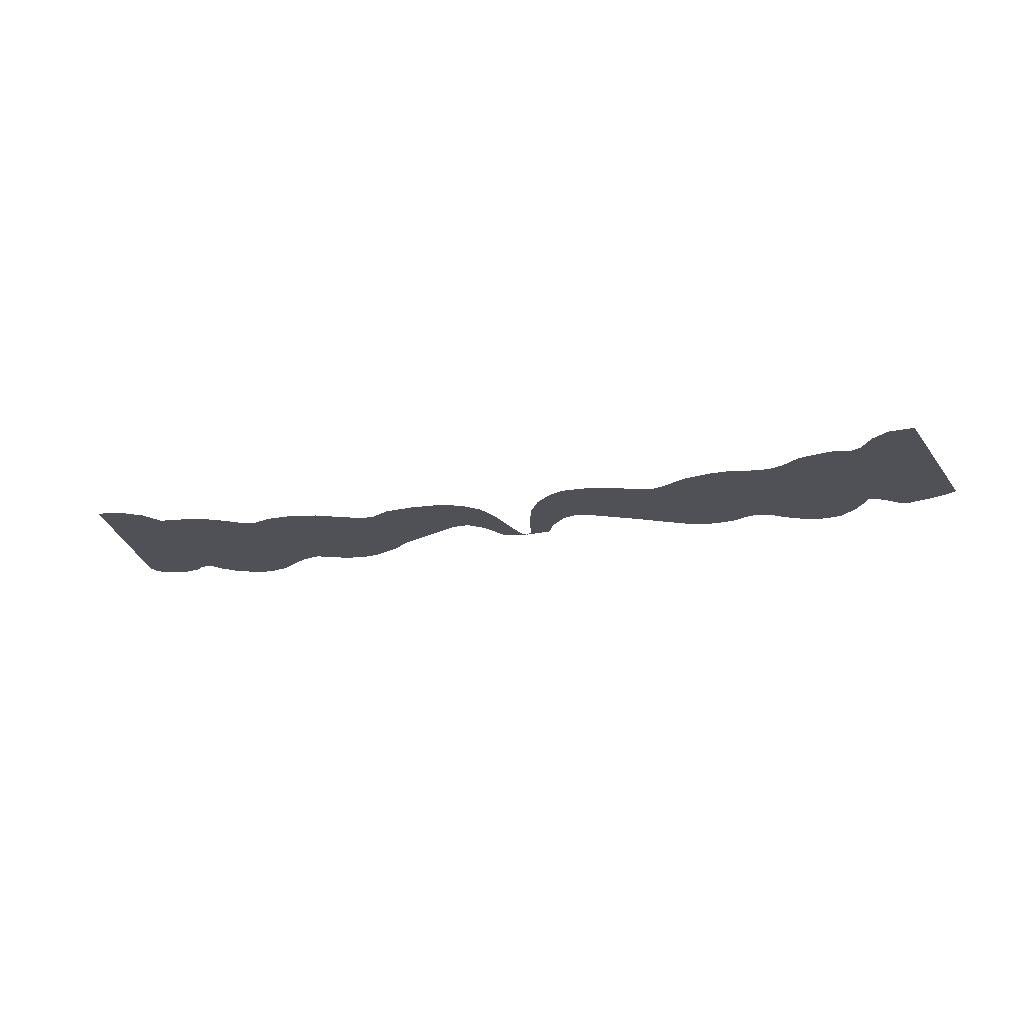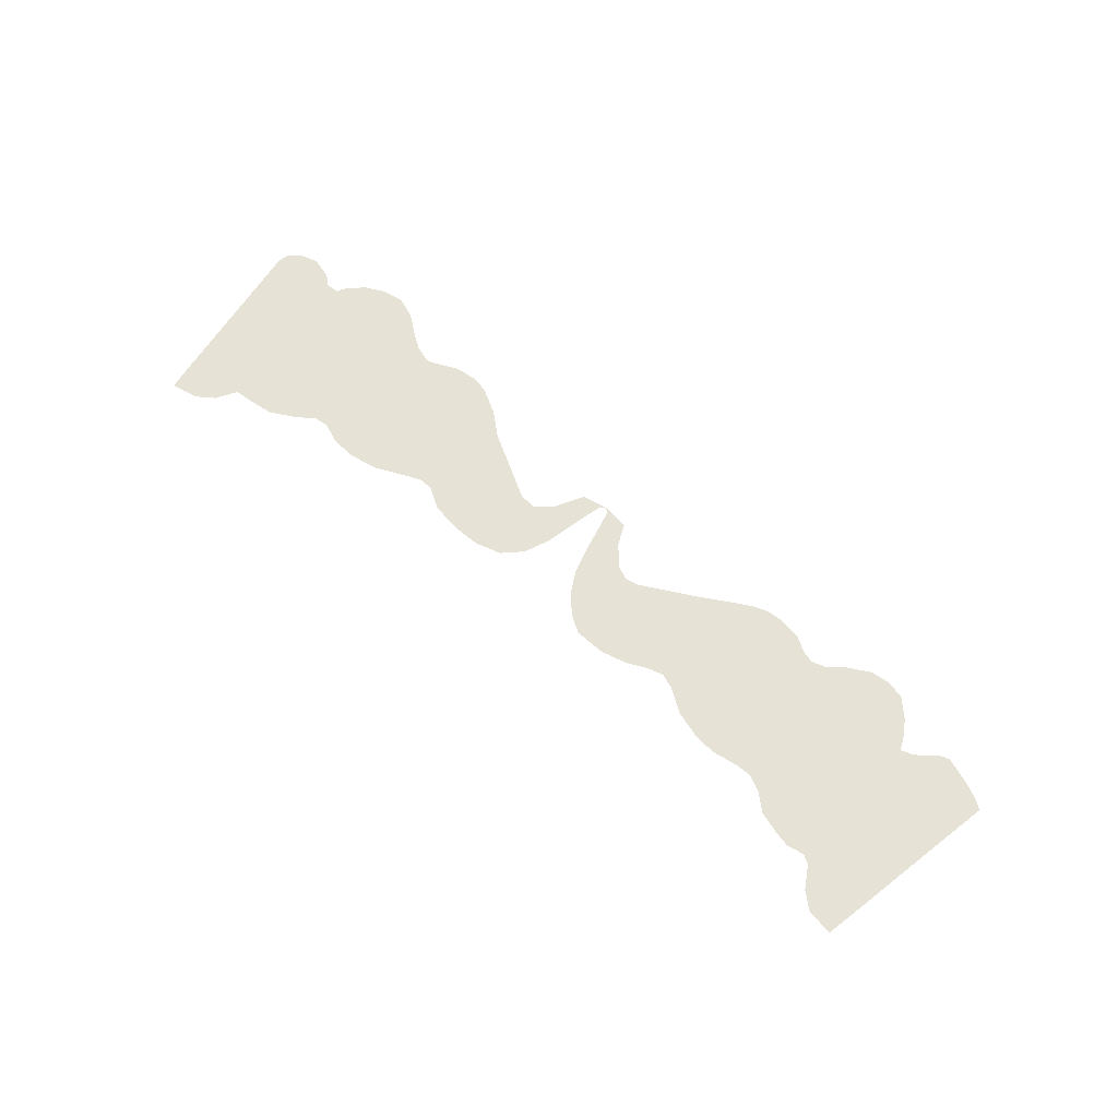
<metadata>
{"format":"obj","ext":"obj","renderer":"f3d","projection":"perspective","resolution":1024,"background":"white","views":[{"elev":-20.4,"azim":15.8,"up":"+Z"},{"elev":63.3,"azim":41.9,"up":"+Z"}]}
</metadata>
<code>
v 0.0885 0.602 0
v 0.0775 0.596 0
v 0.076 0.5865 0
v 0.106 0.594 0
v 0.106 0.594 0
v 0.076 0.5865 0
v 0.0955 0.5575 0
v 0.116 0.5415 0
v 0.318 0.5755 0
v 0.313 0.5645 0
v 0.316 0.552 0
v 0.3365 0.54 0
v 0.3425 0.5995 0
v 0.318 0.5755 0
v 0.3365 0.54 0
v 0.374 0.5245 0
v 0.709 0.496 0
v 0.687 0.47 0
v 0.6925 0.451 0
v 0.7325 0.4175 0
v 0.154 0.605 0
v 0.106 0.594 0
v 0.116 0.5415 0
v 0.141 0.534 0
v 0.154 0.605 0
v 0.141 0.534 0
v 0.1865 0.536 0
v 0.236 0.5545 0
v 0.5825 0.7435 0
v 0.5635 0.747 0
v 0.5425 0.7325 0
v 0.6095 0.709 0
v 0.2075 0.6325 0
v 0.154 0.605 0
v 0.236 0.5545 0
v 0.275 0.575 0
v 0.2535 0.6615 0
v 0.2075 0.6325 0
v 0.275 0.575 0
v 0.316 0.6035 0
v 0.305 0.695 0
v 0.2535 0.6615 0
v 0.316 0.6035 0
v 0.3615 0.6315 0
v 0.3405 0.713 0
v 0.305 0.695 0
v 0.3615 0.6315 0
v 0.367 0.7175 0
v 0.393 0.706 0
v 0.367 0.7175 0
v 0.3615 0.6315 0
v 0.421 0.6895 0
v 0.709 0.496 0
v 0.7325 0.4175 0
v 0.7712 0.4125 0
v 0.8121 0.65 0
v 0.7215 0.533 0
v 0.709 0.496 0
v 0.8121 0.65 0
v 0.802 0.666 0
v 0.7215 0.533 0
v 0.802 0.666 0
v 0.7895 0.682 0
v 0.7625 0.694 0
v 0.7215 0.533 0
v 0.7625 0.694 0
v 0.7295 0.6875 0
v 0.6805 0.65 0
v 0.7215 0.533 0
v 0.6805 0.65 0
v 0.6135 0.605 0
v 0.697 0.5135 0
v 0.674 0.4925 0
v 0.697 0.5135 0
v 0.6135 0.605 0
v 0.6505 0.478 0
v 0.615 0.47 0
v 0.6505 0.478 0
v 0.6135 0.605 0
v 0.5835 0.4795 0
v 0.5415 0.5125 0
v 0.5835 0.4795 0
v 0.6135 0.605 0
v 0.541 0.577 0
v 0.5085 0.53 0
v 0.5415 0.5125 0
v 0.541 0.577 0
v 0.4785 0.5285 0
v 0.5085 0.53 0
v 0.541 0.577 0
v 0.449 0.6825 0
v 0.449 0.6825 0
v 0.421 0.6895 0
v 0.3615 0.6315 0
v 0.4455 0.518 0
v 0.6245 0.6575 0
v 0.627 0.675 0
v 0.6095 0.709 0
v 0.594 0.626 0
v 0.594 0.626 0
v 0.6095 0.709 0
v 0.5425 0.7325 0
v 0.506 0.705 0
v 0.56 0.599 0
v 0.594 0.626 0
v 0.506 0.705 0
v 0.4775 0.6915 0
v 0.541 0.577 0
v 0.56 0.599 0
v 0.4775 0.6915 0
v 0.449 0.6825 0
v 0.4785 0.5285 0
v 0.449 0.6825 0
v 0.4455 0.518 0
v 0.409 0.5155 0
v 0.4455 0.518 0
v 0.3615 0.6315 0
v 0.374 0.5245 0
v 0.3425 0.5995 0
v 0.374 0.5245 0
v 0.3615 0.6315 0
v -0.088 0.5715 0
v -0.0795 0.589 0
v -0.092 0.5985 0
v -0.1545 0.6055 0
v -0.328 0.555 0
v -0.3235 0.571 0
v -0.339 0.5905 0
v -0.351 0.541 0
v -0.574 0.7455 0
v -0.5925 0.754 0
v -0.6075 0.7485 0
v -0.628 0.7295 0
v -0.7115 0.449 0
v -0.6935 0.4725 0
v -0.7035 0.4975 0
v -0.7155 0.516 0
v -0.127 0.5425 0
v -0.088 0.5715 0
v -0.1545 0.6055 0
v -0.17 0.535 0
v -0.2335 0.552 0
v -0.17 0.535 0
v -0.1545 0.6055 0
v -0.2225 0.639 0
v -0.29 0.5795 0
v -0.2335 0.552 0
v -0.2225 0.639 0
v -0.3015 0.6925 0
v -0.317 0.5925 0
v -0.29 0.5795 0
v -0.3015 0.6925 0
v -0.3445 0.613 0
v -0.3655 0.6275 0
v -0.3445 0.613 0
v -0.3015 0.6925 0
v -0.3485 0.717 0
v -0.3655 0.6275 0
v -0.3485 0.717 0
v -0.3795 0.724 0
v -0.404 0.7115 0
v -0.3655 0.6275 0
v -0.404 0.7115 0
v -0.433 0.6915 0
v -0.4355 0.521 0
v -0.6515 0.6895 0
v -0.6475 0.6695 0
v -0.6315 0.6555 0
v -0.628 0.7295 0
v -0.8164 0.675 0
v -0.7712 0.4125 0
v -0.732 0.4285 0
v -0.7115 0.449 0
v -0.351 0.541 0
v -0.339 0.5905 0
v -0.3585 0.614 0
v -0.389 0.526 0
v -0.574 0.7455 0
v -0.628 0.7295 0
v -0.6315 0.6555 0
v -0.524 0.713 0
v -0.524 0.713 0
v -0.6315 0.6555 0
v -0.5765 0.614 0
v -0.493 0.693 0
v -0.493 0.693 0
v -0.5765 0.614 0
v -0.561 0.5925 0
v -0.4575 0.6885 0
v -0.389 0.526 0
v -0.3585 0.614 0
v -0.3655 0.6275 0
v -0.4355 0.521 0
v -0.8164 0.675 0
v -0.7115 0.449 0
v -0.7155 0.516 0
v -0.7265 0.5345 0
v -0.7985 0.6915 0
v -0.8164 0.675 0
v -0.7265 0.5345 0
v -0.7775 0.6995 0
v -0.758 0.6995 0
v -0.7775 0.6995 0
v -0.7265 0.5345 0
v -0.6775 0.652 0
v -0.714 0.5305 0
v -0.6775 0.652 0
v -0.7265 0.5345 0
v -0.6775 0.652 0
v -0.714 0.5305 0
v -0.692 0.5145 0
v -0.5785 0.595 0
v -0.5785 0.595 0
v -0.692 0.5145 0
v -0.6745 0.491 0
v -0.6485 0.4775 0
v -0.5785 0.595 0
v -0.6485 0.4775 0
v -0.613 0.476 0
v -0.588 0.491 0
v -0.5785 0.595 0
v -0.588 0.491 0
v -0.5515 0.5165 0
v -0.561 0.5925 0
v -0.52 0.5345 0
v -0.561 0.5925 0
v -0.5515 0.5165 0
v -0.561 0.5925 0
v -0.52 0.5345 0
v -0.493 0.5345 0
v -0.4575 0.6885 0
v -0.4575 0.6885 0
v -0.493 0.5345 0
v -0.474 0.526 0
v -0.433 0.6915 0
v -0.474 0.526 0
v -0.4355 0.521 0
v -0.433 0.6915 0
v 0.0415 0.708 0
v -0.006 0.714 0
v 0.003 0.7065 0
v 0.058 0.6735 0
v 0.709 0.496 0
v 0.7215 0.533 0
v 0.697 0.5135 0
v 0.674 0.4925 0
v 0.8207 0.7 0
v 0.802 0.666 0
v 0.8121 0.65 0
v 0.3425 0.5995 0
v 0.3615 0.6315 0
v 0.316 0.6035 0
v 0.318 0.5755 0
v 0.56 0.599 0
v 0.541 0.577 0
v 0.6135 0.605 0
v 0.594 0.626 0
v 0.7895 0.682 0
v 0.802 0.666 0
v 0.8207 0.7 0
v 0.803 0.7115 0
v 0.687 0.47 0
v 0.709 0.496 0
v 0.674 0.4925 0
v 0.6505 0.478 0
v 0.318 0.5755 0
v 0.316 0.6035 0
v 0.275 0.575 0
v 0.313 0.5645 0
v 0.7895 0.682 0
v 0.803 0.7115 0
v 0.775 0.724 0
v 0.7625 0.694 0
v 0.7625 0.694 0
v 0.775 0.724 0
v 0.752 0.7315 0
v 0.7295 0.6875 0
v 0.7295 0.6875 0
v 0.752 0.7315 0
v 0.732 0.7385 0
v 0.715 0.733 0
v 0.715 0.733 0
v 0.6985 0.717 0
v 0.7295 0.6875 0
v 0.7641 0.375 0
v 0.7712 0.4125 0
v 0.7325 0.4175 0
v 0.7205 0.3795 0
v 0.692 0.403 0
v 0.7205 0.3795 0
v 0.7325 0.4175 0
v 0.6925 0.451 0
v 0.669 0.439 0
v 0.692 0.403 0
v 0.6925 0.451 0
v 0.687 0.47 0
v 0.653 0.4485 0
v 0.669 0.439 0
v 0.687 0.47 0
v 0.6505 0.478 0
v 0.653 0.4485 0
v 0.6505 0.478 0
v 0.615 0.47 0
v 0.625 0.442 0
v 0.5985 0.447 0
v 0.625 0.442 0
v 0.615 0.47 0
v 0.5835 0.4795 0
v 0.5595 0.458 0
v 0.5985 0.447 0
v 0.5835 0.4795 0
v 0.5415 0.5125 0
v 0.5595 0.458 0
v 0.5415 0.5125 0
v 0.5295 0.483 0
v 0.5025 0.4955 0
v 0.5295 0.483 0
v 0.5415 0.5125 0
v 0.5085 0.53 0
v 0.5025 0.4955 0
v 0.5085 0.53 0
v 0.4785 0.5285 0
v 0.476 0.4945 0
v 0.476 0.4945 0
v 0.4785 0.5285 0
v 0.4455 0.518 0
v 0.4295 0.486 0
v 0.4295 0.486 0
v 0.4455 0.518 0
v 0.409 0.5155 0
v 0.393 0.4885 0
v 0.393 0.4885 0
v 0.409 0.5155 0
v 0.374 0.5245 0
v 0.3455 0.5015 0
v 0.3455 0.5015 0
v 0.374 0.5245 0
v 0.3365 0.54 0
v 0.303 0.528 0
v 0.303 0.528 0
v 0.3365 0.54 0
v 0.316 0.552 0
v 0.279 0.5365 0
v 0.279 0.5365 0
v 0.316 0.552 0
v 0.313 0.5645 0
v 0.275 0.575 0
v 0.279 0.5365 0
v 0.275 0.575 0
v 0.236 0.5545 0
v 0.25 0.528 0
v 0.217 0.511 0
v 0.25 0.528 0
v 0.236 0.5545 0
v 0.1865 0.536 0
v 0.1725 0.499 0
v 0.217 0.511 0
v 0.1865 0.536 0
v 0.141 0.534 0
v 0.119 0.499 0
v 0.1725 0.499 0
v 0.141 0.534 0
v 0.116 0.5415 0
v 0.0905 0.5155 0
v 0.119 0.499 0
v 0.116 0.5415 0
v 0.0955 0.5575 0
v 0.061 0.544 0
v 0.0905 0.5155 0
v 0.0955 0.5575 0
v 0.076 0.5865 0
v 0.0375 0.5845 0
v 0.061 0.544 0
v 0.076 0.5865 0
v 0.0775 0.596 0
v 0.6245 0.6575 0
v 0.594 0.626 0
v 0.6135 0.605 0
v 0.6805 0.65 0
v 0.627 0.675 0
v 0.6245 0.6575 0
v 0.6805 0.65 0
v 0.6605 0.697 0
v 0.7295 0.6875 0
v 0.6985 0.717 0
v 0.6805 0.704 0
v 0.6805 0.65 0
v 0.6605 0.697 0
v 0.6805 0.65 0
v 0.6805 0.704 0
v 0.627 0.675 0
v 0.6605 0.697 0
v 0.6515 0.717 0
v 0.6095 0.709 0
v 0.6095 0.709 0
v 0.6515 0.717 0
v 0.6325 0.746 0
v 0.5825 0.7435 0
v 0.5825 0.7435 0
v 0.6325 0.746 0
v 0.6035 0.774 0
v 0.5725 0.781 0
v 0.5635 0.747 0
v 0.5825 0.7435 0
v 0.5725 0.781 0
v 0.539 0.7765 0
v 0.5425 0.7325 0
v 0.5635 0.747 0
v 0.539 0.7765 0
v 0.4985 0.753 0
v 0.506 0.705 0
v 0.5425 0.7325 0
v 0.4985 0.753 0
v 0.473 0.7315 0
v 0.4775 0.6915 0
v 0.506 0.705 0
v 0.473 0.7315 0
v 0.4505 0.724 0
v 0.449 0.6825 0
v 0.4775 0.6915 0
v 0.4505 0.724 0
v 0.421 0.6895 0
v 0.421 0.6895 0
v 0.4505 0.724 0
v 0.4295 0.7295 0
v 0.393 0.706 0
v 0.393 0.706 0
v 0.4295 0.7295 0
v 0.404 0.744 0
v 0.3795 0.7485 0
v 0.367 0.7175 0
v 0.393 0.706 0
v 0.3795 0.7485 0
v 0.357 0.75 0
v 0.3405 0.713 0
v 0.367 0.7175 0
v 0.357 0.75 0
v 0.333 0.747 0
v 0.3405 0.713 0
v 0.333 0.747 0
v 0.307 0.736 0
v 0.305 0.695 0
v 0.305 0.695 0
v 0.307 0.736 0
v 0.2785 0.7195 0
v 0.2535 0.6615 0
v 0.2535 0.6615 0
v 0.2785 0.7195 0
v 0.24 0.696 0
v 0.2535 0.6615 0
v 0.24 0.696 0
v 0.2265 0.6875 0
v 0.2075 0.6325 0
v 0.2535 0.6615 0
v 0.2265 0.6875 0
v 0.1345 0.636 0
v 0.154 0.605 0
v 0.2075 0.6325 0
v 0.1345 0.636 0
v 0.106 0.594 0
v 0.106 0.594 0
v 0.1345 0.636 0
v 0.1125 0.6315 0
v 0.0885 0.602 0
v 0.0885 0.602 0
v 0.1125 0.6315 0
v 0.089 0.6405 0
v 0.0775 0.596 0
v 0.025 0.6235 0
v 0.0375 0.5845 0
v 0.0775 0.596 0
v 0.089 0.6405 0
v 0.025 0.6235 0
v 0.089 0.6405 0
v 0.058 0.6735 0
v 0.003 0.7065 0
v -0.3445 0.613 0
v -0.3655 0.6275 0
v -0.3585 0.614 0
v -0.339 0.5905 0
v -0.006 0.714 0
v -0.05 0.7045 0
v -0.014 0.708 0
v -0.714 0.5305 0
v -0.7265 0.5345 0
v -0.7155 0.516 0
v -0.692 0.5145 0
v -0.5785 0.595 0
v -0.561 0.5925 0
v -0.5765 0.614 0
v -0.6775 0.652 0
v -0.317 0.5925 0
v -0.3445 0.613 0
v -0.339 0.5905 0
v -0.3235 0.571 0
v -0.692 0.5145 0
v -0.7155 0.516 0
v -0.7035 0.4975 0
v -0.6745 0.491 0
v -0.8207 0.7 0
v -0.8164 0.675 0
v -0.7985 0.6915 0
v -0.816 0.7215 0
v -0.6745 0.491 0
v -0.7035 0.4975 0
v -0.6935 0.4725 0
v -0.6485 0.4775 0
v -0.29 0.5795 0
v -0.317 0.5925 0
v -0.3235 0.571 0
v -0.2875 0.536 0
v -0.0235 0.669 0
v -0.014 0.708 0
v -0.05 0.7045 0
v -0.0765 0.653 0
v -0.6775 0.652 0
v -0.5765 0.614 0
v -0.6315 0.6555 0
v -0.6775 0.652 0
v -0.6315 0.6555 0
v -0.6475 0.6695 0
v -0.798 0.736 0
v -0.816 0.7215 0
v -0.7985 0.6915 0
v -0.7775 0.6995 0
v -0.767 0.746 0
v -0.798 0.736 0
v -0.7775 0.6995 0
v -0.758 0.6995 0
v -0.729 0.736 0
v -0.767 0.746 0
v -0.758 0.6995 0
v -0.711 0.7215 0
v -0.6775 0.652 0
v -0.6475 0.6695 0
v -0.6515 0.6895 0
v -0.69 0.723 0
v -0.711 0.7215 0
v -0.758 0.6995 0
v -0.6775 0.652 0
v -0.69 0.723 0
v -0.679 0.7415 0
v -0.69 0.723 0
v -0.6515 0.6895 0
v -0.628 0.7295 0
v -0.6555 0.765 0
v -0.679 0.7415 0
v -0.628 0.7295 0
v -0.6075 0.7485 0
v -0.621 0.783 0
v -0.6555 0.765 0
v -0.6075 0.7485 0
v -0.5925 0.754 0
v -0.585 0.7895 0
v -0.621 0.783 0
v -0.5925 0.754 0
v -0.548 0.777 0
v -0.5925 0.754 0
v -0.574 0.7455 0
v -0.548 0.777 0
v -0.0375 0.597 0
v -0.0235 0.669 0
v -0.0765 0.653 0
v -0.0795 0.589 0
v -0.7712 0.4125 0
v -0.7641 0.375 0
v -0.717 0.386 0
v -0.732 0.4285 0
v -0.732 0.4285 0
v -0.717 0.386 0
v -0.6875 0.408 0
v -0.7115 0.449 0
v -0.7115 0.449 0
v -0.6875 0.408 0
v -0.667 0.444 0
v -0.6935 0.4725 0
v -0.6485 0.4775 0
v -0.6935 0.4725 0
v -0.667 0.444 0
v -0.6345 0.447 0
v -0.613 0.476 0
v -0.6485 0.4775 0
v -0.6345 0.447 0
v -0.592 0.453 0
v -0.588 0.491 0
v -0.613 0.476 0
v -0.592 0.453 0
v -0.5485 0.478 0
v -0.5515 0.5165 0
v -0.588 0.491 0
v -0.5485 0.478 0
v -0.5205 0.5 0
v -0.52 0.5345 0
v -0.5515 0.5165 0
v -0.5205 0.5 0
v -0.4955 0.503 0
v -0.493 0.5345 0
v -0.52 0.5345 0
v -0.4955 0.503 0
v -0.474 0.526 0
v -0.474 0.526 0
v -0.4955 0.503 0
v -0.4615 0.4905 0
v -0.4355 0.521 0
v -0.4355 0.521 0
v -0.4615 0.4905 0
v -0.42 0.488 0
v -0.389 0.526 0
v -0.389 0.526 0
v -0.42 0.488 0
v -0.3685 0.498 0
v -0.351 0.541 0
v -0.351 0.541 0
v -0.3685 0.498 0
v -0.322 0.5205 0
v -0.328 0.555 0
v -0.328 0.555 0
v -0.322 0.5205 0
v -0.2875 0.536 0
v -0.3235 0.571 0
v -0.2335 0.552 0
v -0.29 0.5795 0
v -0.2875 0.536 0
v -0.264 0.5345 0
v -0.2335 0.552 0
v -0.264 0.5345 0
v -0.2295 0.514 0
v -0.17 0.535 0
v -0.17 0.535 0
v -0.2295 0.514 0
v -0.178 0.5065 0
v -0.1295 0.508 0
v -0.127 0.5425 0
v -0.17 0.535 0
v -0.1295 0.508 0
v -0.0845 0.522 0
v -0.088 0.5715 0
v -0.127 0.5425 0
v -0.0845 0.522 0
v -0.0545 0.553 0
v -0.0795 0.589 0
v -0.088 0.5715 0
v -0.0545 0.553 0
v -0.0375 0.597 0
v -0.092 0.5985 0
v -0.0795 0.589 0
v -0.0765 0.653 0
v -0.103 0.6295 0
v -0.1545 0.6055 0
v -0.092 0.5985 0
v -0.103 0.6295 0
v -0.133 0.6315 0
v -0.548 0.777 0
v -0.574 0.7455 0
v -0.524 0.713 0
v -0.5125 0.751 0
v -0.4855 0.734 0
v -0.5125 0.751 0
v -0.524 0.713 0
v -0.493 0.693 0
v -0.4555 0.725 0
v -0.4855 0.734 0
v -0.493 0.693 0
v -0.4575 0.6885 0
v -0.4555 0.725 0
v -0.4575 0.6885 0
v -0.433 0.6915 0
v -0.4335 0.734 0
v -0.4335 0.734 0
v -0.433 0.6915 0
v -0.404 0.7115 0
v -0.4065 0.7475 0
v -0.4065 0.7475 0
v -0.404 0.7115 0
v -0.3795 0.724 0
v -0.389 0.7515 0
v -0.3625 0.7545 0
v -0.389 0.7515 0
v -0.3795 0.724 0
v -0.3485 0.717 0
v -0.334 0.7495 0
v -0.3625 0.7545 0
v -0.3485 0.717 0
v -0.288 0.725 0
v -0.288 0.725 0
v -0.3485 0.717 0
v -0.3015 0.6925 0
v -0.25 0.694 0
v -0.25 0.694 0
v -0.3015 0.6925 0
v -0.2225 0.639 0
v -0.133 0.6315 0
v -0.133 0.6315 0
v -0.2225 0.639 0
v -0.1545 0.6055 0
g mesh7429592
f 1 3 2
f 3 1 4
f 5 7 6
f 7 5 8
f 9 11 10
f 11 9 12
f 13 15 14
f 15 13 16
f 17 19 18
f 19 17 20
f 21 23 22
f 23 21 24
f 25 27 26
f 27 25 28
f 29 31 30
f 31 29 32
f 33 35 34
f 35 33 36
f 37 39 38
f 39 37 40
f 41 43 42
f 43 41 44
f 45 47 46
f 47 45 48
f 49 51 50
f 51 49 52
f 53 55 54
f 55 53 56
f 57 59 58
f 59 57 60
f 61 63 62
f 63 61 64
f 65 67 66
f 67 65 68
f 69 71 70
f 71 69 72
f 73 75 74
f 75 73 76
f 77 79 78
f 79 77 80
f 81 83 82
f 83 81 84
f 85 87 86
f 88 90 89
f 90 88 91
f 92 94 93
f 94 92 95
f 96 98 97
f 98 96 99
f 100 102 101
f 102 100 103
f 104 106 105
f 106 104 107
f 108 110 109
f 110 108 111
f 112 114 113
f 115 117 116
f 117 115 118
f 119 121 120
g mesh7429593
f 122 124 123
f 124 122 125
f 126 128 127
f 128 126 129
f 130 132 131
f 132 130 133
f 134 136 135
f 136 134 137
f 138 140 139
f 140 138 141
f 142 144 143
f 144 142 145
f 146 148 147
f 148 146 149
f 150 152 151
f 152 150 153
f 154 156 155
f 156 154 157
f 158 160 159
f 160 158 161
f 162 164 163
f 164 162 165
f 166 168 167
f 168 166 169
f 170 172 171
f 172 170 173
f 174 176 175
f 176 174 177
f 178 180 179
f 180 178 181
f 182 184 183
f 184 182 185
f 186 188 187
f 188 186 189
f 190 192 191
f 192 190 193
f 194 196 195
f 196 194 197
f 198 200 199
f 200 198 201
f 202 204 203
f 204 202 205
f 206 208 207
f 209 211 210
f 211 209 212
f 213 215 214
f 215 213 216
f 217 219 218
f 219 217 220
f 221 223 222
f 223 221 224
f 225 227 226
f 228 230 229
f 230 228 231
f 232 234 233
f 234 232 235
f 236 238 237
g mesh7429594
f 239 241 240
f 241 239 242
f 243 245 244
f 245 243 246
f 247 249 248
f 250 252 251
f 252 250 253
f 254 256 255
f 256 254 257
f 258 260 259
f 260 258 261
f 262 264 263
f 264 262 265
f 266 268 267
f 268 266 269
f 270 272 271
f 272 270 273
f 274 276 275
f 276 274 277
f 278 280 279
f 280 278 281
f 282 284 283
f 285 287 286
f 287 285 288
f 289 291 290
f 291 289 292
f 293 295 294
f 295 293 296
f 297 299 298
f 299 297 300
f 301 303 302
f 303 301 304
f 305 307 306
f 307 305 308
f 309 311 310
f 311 309 312
f 313 315 314
f 316 318 317
f 318 316 319
f 320 322 321
f 322 320 323
f 324 326 325
f 326 324 327
f 328 330 329
f 330 328 331
f 332 334 333
f 334 332 335
f 336 338 337
f 338 336 339
f 340 342 341
f 342 340 343
f 344 346 345
f 346 344 347
f 348 350 349
f 350 348 351
f 352 354 353
f 354 352 355
f 356 358 357
f 358 356 359
f 360 362 361
f 362 360 363
f 364 366 365
f 366 364 367
f 368 370 369
f 370 368 371
f 372 374 373
f 374 372 375
f 376 378 377
f 378 376 379
f 380 382 381
f 382 380 383
f 384 386 385
f 386 384 387
f 388 390 389
f 391 393 392
f 393 391 394
f 395 397 396
f 397 395 398
f 399 401 400
f 401 399 402
f 403 405 404
f 405 403 406
f 407 409 408
f 409 407 410
f 411 413 412
f 413 411 414
f 415 417 416
f 417 415 418
f 419 421 420
f 421 419 422
f 423 425 424
f 425 423 426
f 427 429 428
f 429 427 430
f 431 433 432
f 433 431 434
f 435 437 436
f 437 435 438
f 439 441 440
f 441 439 442
f 443 445 444
f 445 443 446
f 447 449 448
f 450 452 451
f 453 455 454
f 455 453 456
f 457 459 458
f 459 457 460
f 461 463 462
f 463 461 464
f 465 467 466
f 467 465 468
f 469 471 470
f 471 469 472
f 473 475 474
f 475 473 476
g mesh7429595
f 477 479 478
f 479 477 480
f 481 483 482
f 484 486 485
f 486 484 487
f 488 490 489
f 490 488 491
f 492 494 493
f 494 492 495
f 496 498 497
f 498 496 499
f 500 502 501
f 502 500 503
f 504 506 505
f 506 504 507
f 508 510 509
f 510 508 511
f 512 514 513
f 514 512 515
f 516 518 517
f 519 521 520
f 522 524 523
f 524 522 525
f 526 528 527
f 528 526 529
f 530 532 531
f 532 530 533
f 534 536 535
f 536 534 537
f 538 540 539
f 540 538 541
f 542 544 543
f 544 542 545
f 546 548 547
f 548 546 549
f 550 552 551
f 552 550 553
f 554 556 555
f 556 554 557
f 558 560 559
f 561 563 562
f 563 561 564
f 565 567 566
f 567 565 568
f 569 571 570
f 571 569 572
f 573 575 574
f 575 573 576
f 577 579 578
f 579 577 580
f 581 583 582
f 583 581 584
f 585 587 586
f 587 585 588
f 589 591 590
f 591 589 592
f 593 595 594
f 595 593 596
f 597 599 598
f 599 597 600
f 601 603 602
f 603 601 604
f 605 607 606
f 607 605 608
f 609 611 610
f 611 609 612
f 613 615 614
f 615 613 616
f 617 619 618
f 619 617 620
f 621 623 622
f 623 621 624
f 625 627 626
f 627 625 628
f 629 631 630
f 631 629 632
f 633 635 634
f 635 633 636
f 637 639 638
f 639 637 640
f 641 643 642
f 643 641 644
f 645 647 646
f 647 645 648
f 649 651 650
f 651 649 652
f 653 655 654
f 655 653 656
f 657 659 658
f 659 657 660
f 661 663 662
f 663 661 664
f 665 667 666
f 667 665 668
f 669 671 670
f 671 669 672
f 673 675 674
f 675 673 676
f 677 679 678
f 679 677 680
f 681 683 682
f 683 681 684
f 685 687 686
f 687 685 688
f 689 691 690
f 691 689 692
f 693 695 694

</code>
